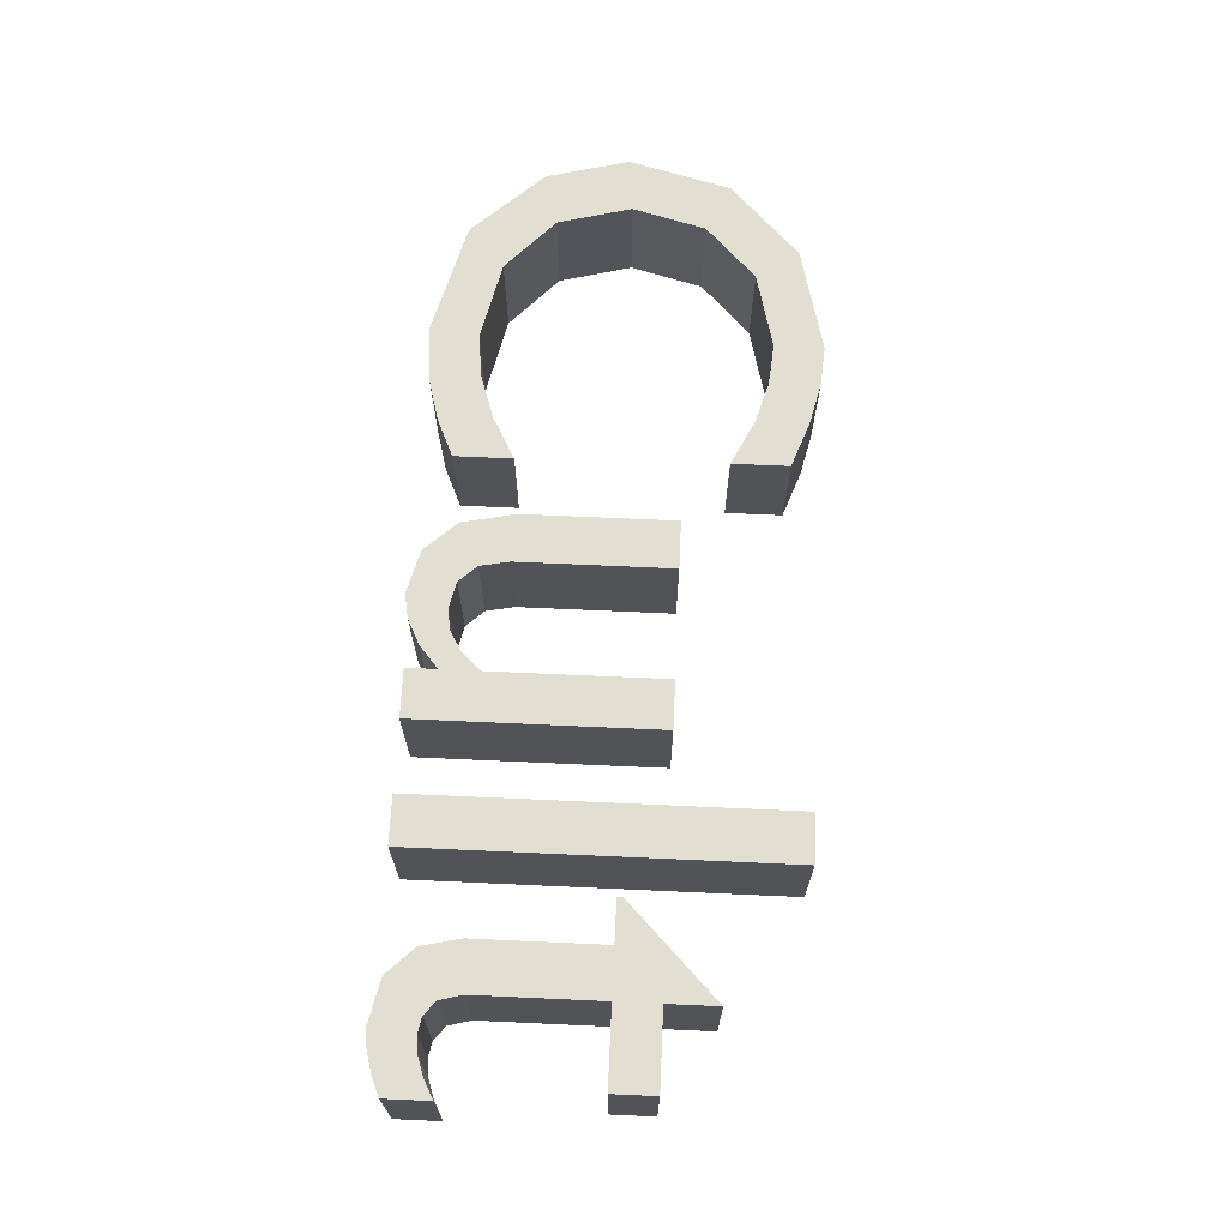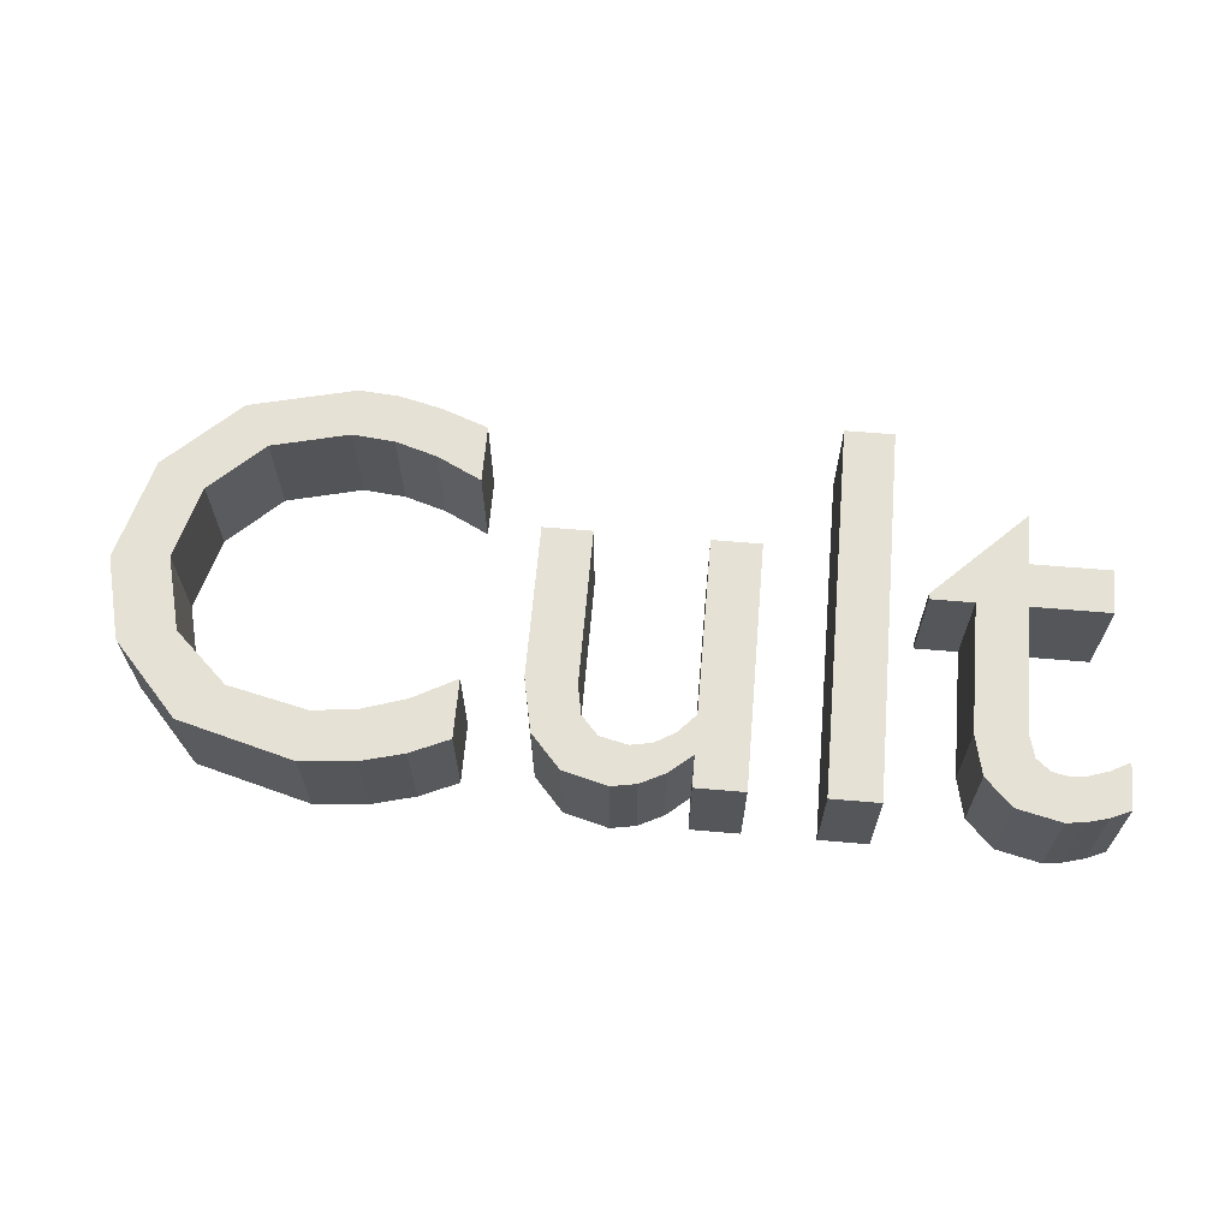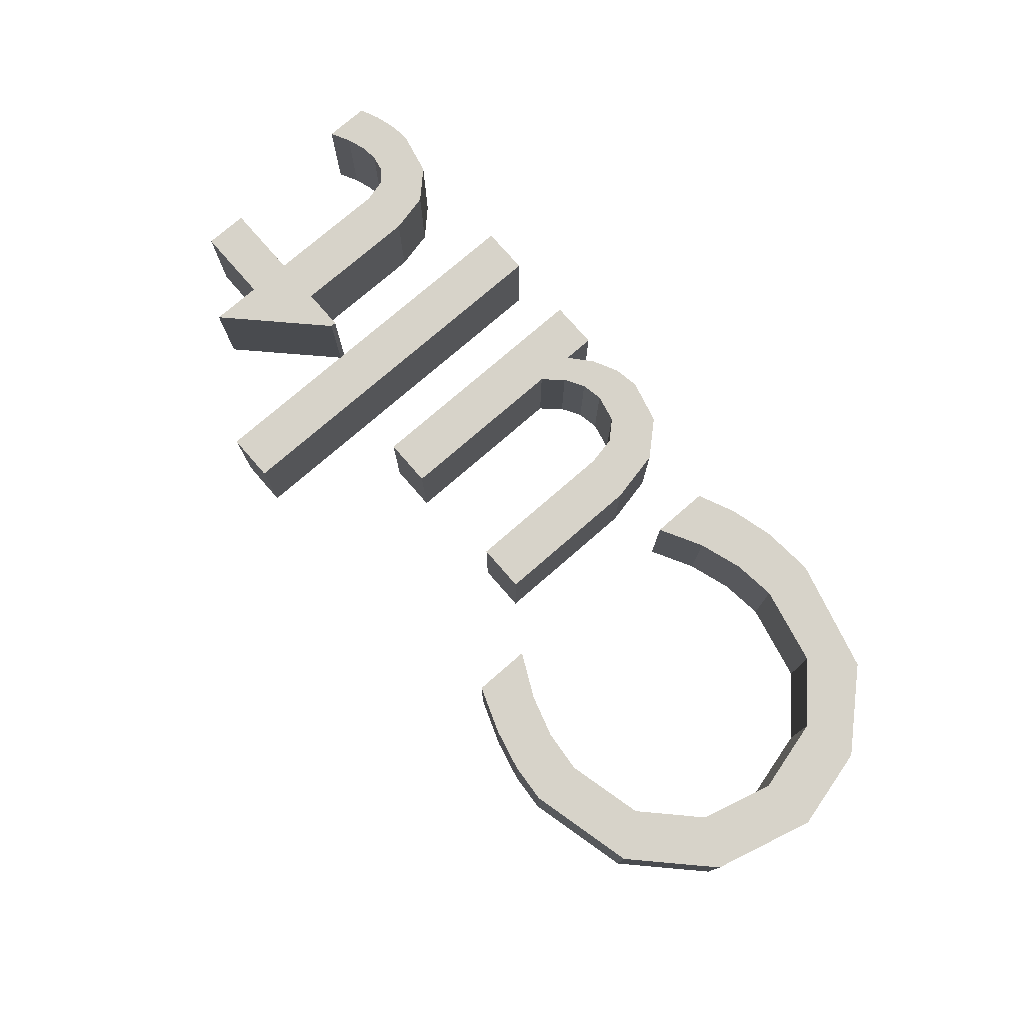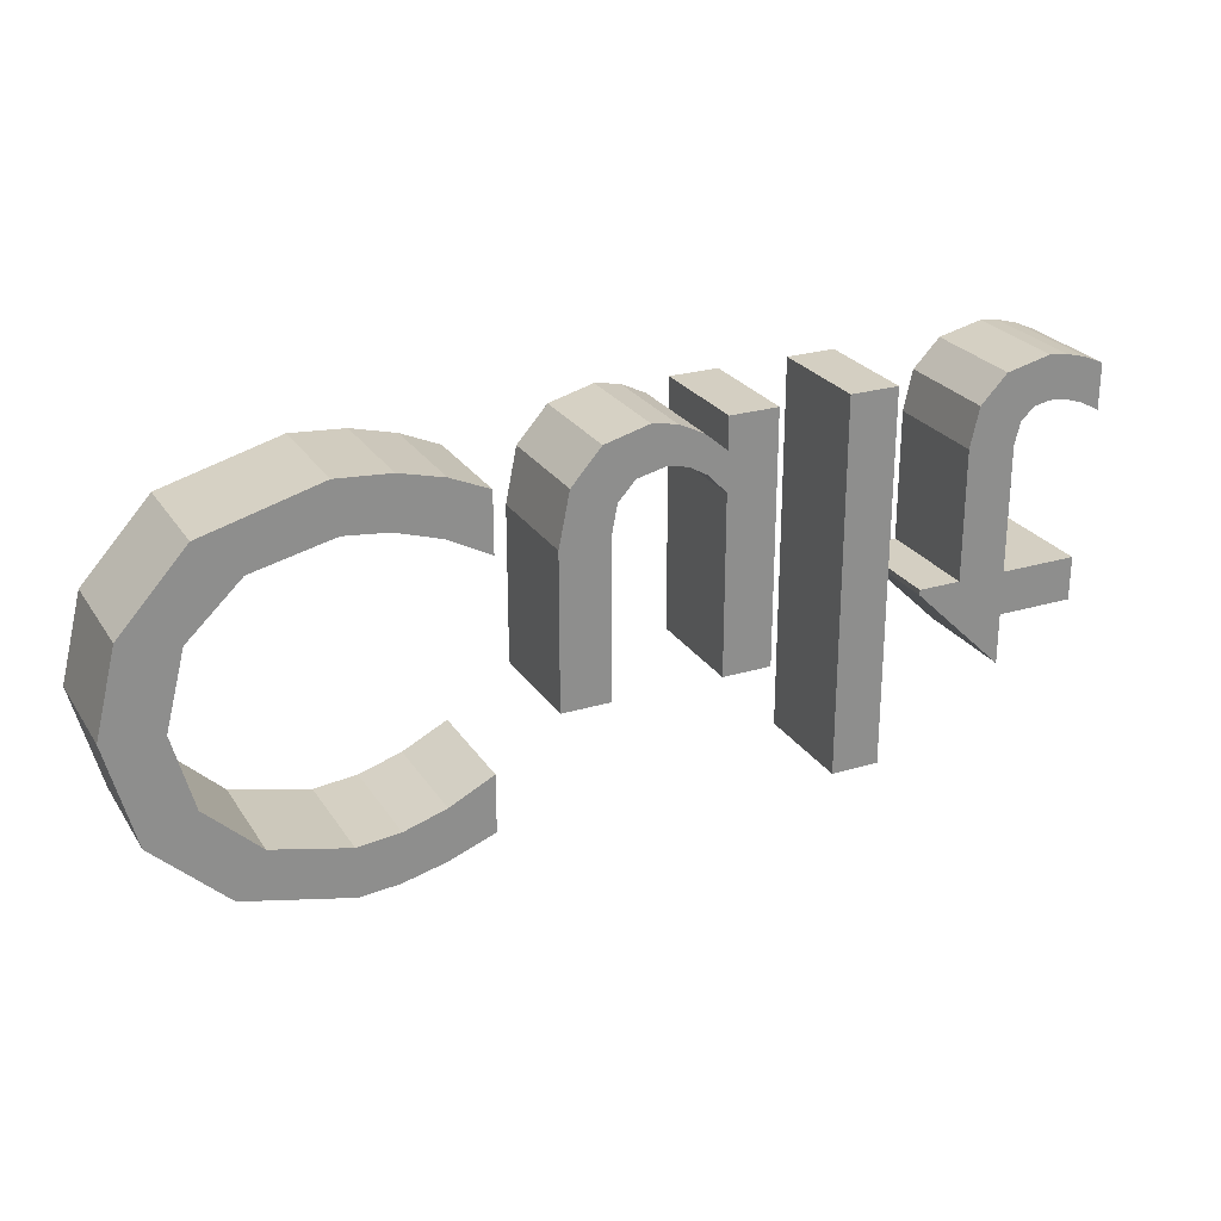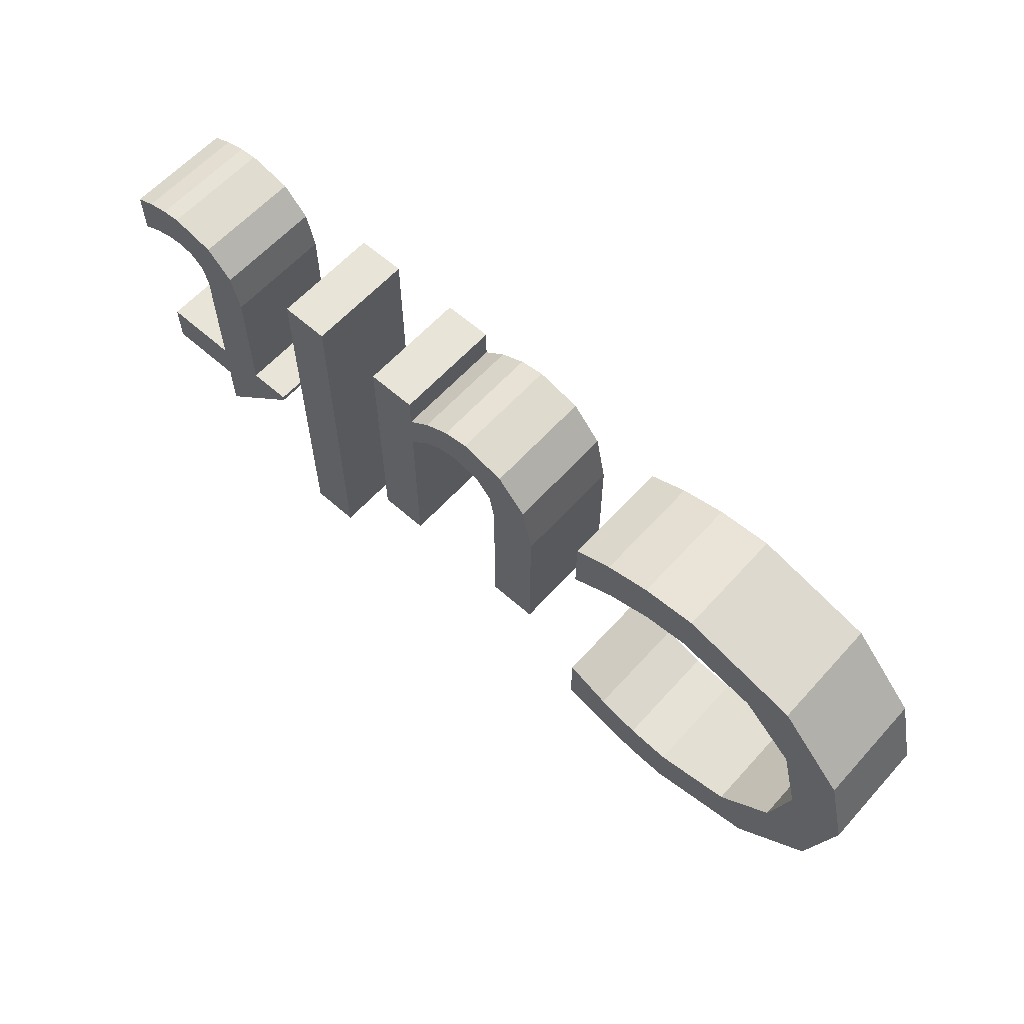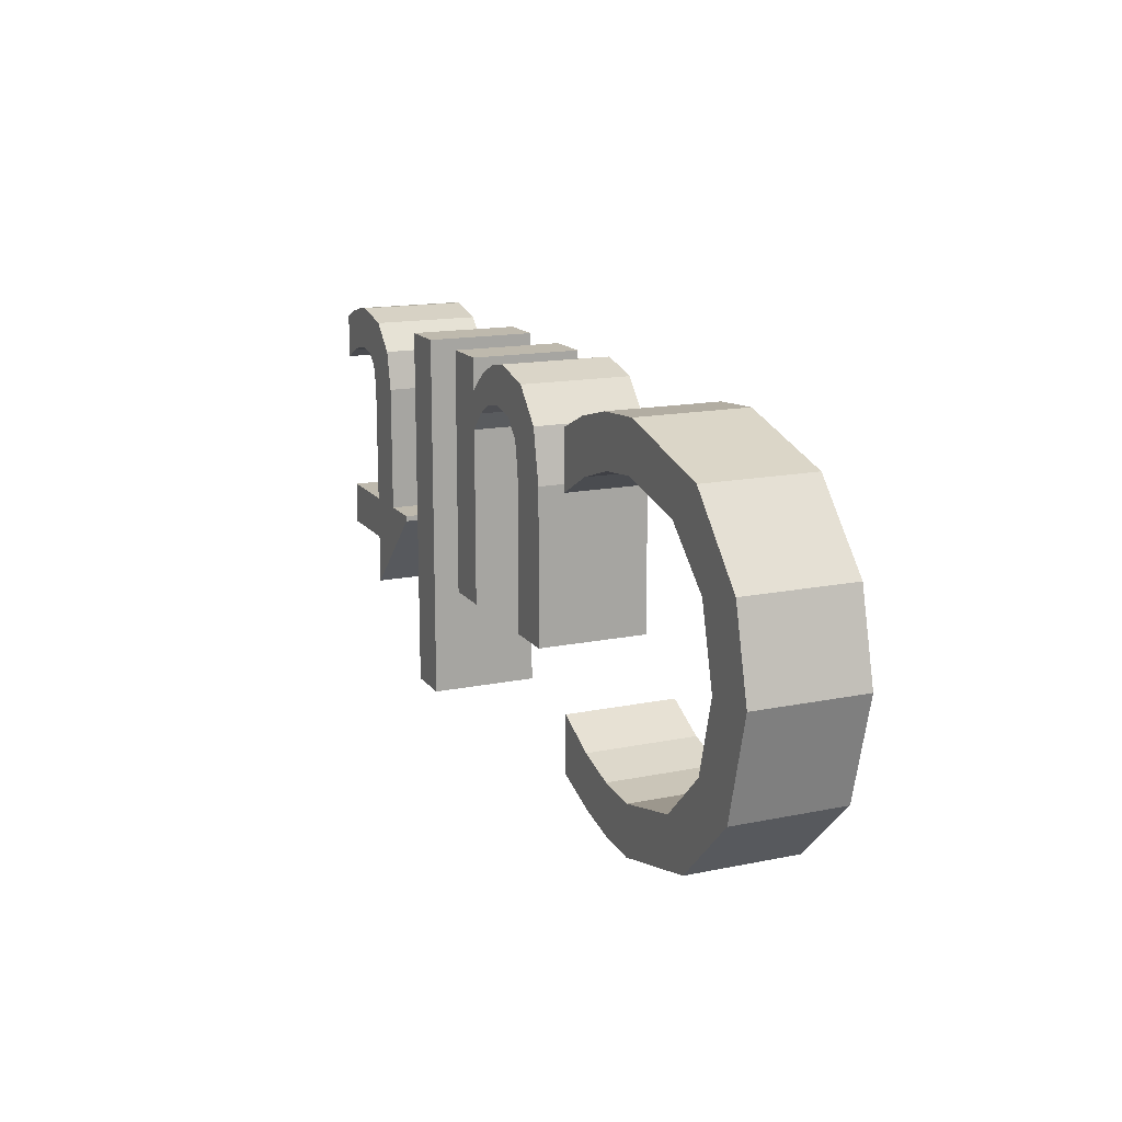
<metadata>
{"format":"obj","ext":"obj","renderer":"f3d","projection":"perspective","resolution":1024,"background":"white","views":[{"elev":67.7,"azim":92.6,"up":"+Y"},{"elev":64.7,"azim":4.9,"up":"+Y"},{"elev":76.1,"azim":-131.0,"up":"+Y"},{"elev":25.5,"azim":-25.8,"up":"+Z"},{"elev":61.3,"azim":-138.0,"up":"+Z"},{"elev":15.1,"azim":-113.7,"up":"+Z"}]}
</metadata>
<code>
o Text
v 0.6905 0 -0.201
v 0.5235 0 -0.038
v 0.5235 0 -0.028
v 0.6015 0 -0.028
v 0.6015 0 0.209
v 0.6178 0 0.2816
v 0.6665 0 0.3314
v 0.7475 0 0.35
v 0.7815 0 0.346
v 0.8202 0 0.3353
v 0.8555 0 0.32
v 0.8555 0 0.237
v 0.8204 0 0.2553
v 0.7869 0 0.2663
v 0.7545 0 0.27
v 0.7264 0 0.2641
v 0.7013 0 0.2432
v 0.6905 0 0.202
v 0.6905 0 -0.028
v 0.8325 0 -0.028
v 0.8325 0 -0.108
v 0.6905 0 -0.108
v 0.4585 0 -0.341
v 0.3695 0 -0.341
v 0.3695 0 0.341
v 0.4585 0 0.341
v 0.2415 0 0.341
v 0.2415 0 -0.108
v 0.1525 0 -0.108
v 0.1525 0 0.213
v 0.1208 0 0.2476
v 0.08457 0 0.2688
v 0.0455 0 0.276
v -0.005463 0 0.2643
v -0.0362 0 0.2307
v -0.0465 0 0.177
v -0.0465 0 -0.108
v -0.1355 0 -0.108
v -0.1355 0 0.171
v -0.1155 0 0.2681
v -0.06113 0 0.3289
v 0.0195 0 0.35
v 0.06531 0 0.3418
v 0.1114 0 0.3189
v 0.1525 0 0.284
v 0.1525 0 0.341
v -0.2475 0 -0.294
v -0.3339 0 -0.3259
v -0.4104 0 -0.3441
v -0.4815 0 -0.35
v -0.6749 0 -0.3029
v -0.8068 0 -0.1758
v -0.8555 0 0.01
v -0.817 0 0.1617
v -0.6967 0 0.2936
v -0.4875 0 0.35
v -0.3908 0 0.3422
v -0.3105 0 0.3211
v -0.2405 0 0.29
v -0.2405 0 0.183
v -0.3193 0 0.2252
v -0.3997 0 0.2511
v -0.4785 0 0.26
v -0.6229 0 0.2269
v -0.7194 0 0.1361
v -0.7545 0 0.001
v -0.7186 0 -0.1333
v -0.6224 0 -0.2257
v -0.4825 0 -0.26
v -0.4051 0 -0.2525
v -0.3282 0 -0.2292
v -0.2475 0 -0.189
v 0.6905 -0.2 -0.201
v 0.5235 -0.2 -0.038
v 0.5235 -0.2 -0.028
v 0.6015 -0.2 -0.028
v 0.6015 -0.2 0.209
v 0.6178 -0.2 0.2816
v 0.6665 -0.2 0.3314
v 0.7475 -0.2 0.35
v 0.7815 -0.2 0.346
v 0.8202 -0.2 0.3353
v 0.8555 -0.2 0.32
v 0.8555 -0.2 0.237
v 0.8204 -0.2 0.2553
v 0.7869 -0.2 0.2663
v 0.7545 -0.2 0.27
v 0.7264 -0.2 0.2641
v 0.7013 -0.2 0.2432
v 0.6905 -0.2 0.202
v 0.6905 -0.2 -0.028
v 0.8325 -0.2 -0.028
v 0.8325 -0.2 -0.108
v 0.6905 -0.2 -0.108
v 0.4585 -0.2 -0.341
v 0.3695 -0.2 -0.341
v 0.3695 -0.2 0.341
v 0.4585 -0.2 0.341
v 0.2415 -0.2 0.341
v 0.2415 -0.2 -0.108
v 0.1525 -0.2 -0.108
v 0.1525 -0.2 0.213
v 0.1208 -0.2 0.2476
v 0.08457 -0.2 0.2688
v 0.0455 -0.2 0.276
v -0.005463 -0.2 0.2643
v -0.0362 -0.2 0.2307
v -0.0465 -0.2 0.177
v -0.0465 -0.2 -0.108
v -0.1355 -0.2 -0.108
v -0.1355 -0.2 0.171
v -0.1155 -0.2 0.2681
v -0.06113 -0.2 0.3289
v 0.0195 -0.2 0.35
v 0.06531 -0.2 0.3418
v 0.1114 -0.2 0.3189
v 0.1525 -0.2 0.284
v 0.1525 -0.2 0.341
v -0.2475 -0.2 -0.294
v -0.3339 -0.2 -0.3259
v -0.4104 -0.2 -0.3441
v -0.4815 -0.2 -0.35
v -0.6749 -0.2 -0.3029
v -0.8068 -0.2 -0.1758
v -0.8555 -0.2 0.01
v -0.817 -0.2 0.1617
v -0.6967 -0.2 0.2936
v -0.4875 -0.2 0.35
v -0.3908 -0.2 0.3422
v -0.3105 -0.2 0.3211
v -0.2405 -0.2 0.29
v -0.2405 -0.2 0.183
v -0.3193 -0.2 0.2252
v -0.3997 -0.2 0.2511
v -0.4785 -0.2 0.26
v -0.6229 -0.2 0.2269
v -0.7194 -0.2 0.1361
v -0.7545 -0.2 0.001
v -0.7186 -0.2 -0.1333
v -0.6224 -0.2 -0.2257
v -0.4825 -0.2 -0.26
v -0.4051 -0.2 -0.2525
v -0.3282 -0.2 -0.2292
v -0.2475 -0.2 -0.189
f 2 22 1
f 2 21 22
f 2 20 21
f 3 20 2
f 4 20 3
f 5 19 4
f 19 20 4
f 5 18 19
f 5 17 18
f 6 17 5
f 13 11 12
f 6 16 17
f 14 11 13
f 6 15 16
f 15 11 14
f 6 11 15
f 7 11 6
f 7 10 11
f 8 10 7
f 8 9 10
f 25 23 24
f 25 26 23
f 39 37 38
f 39 36 37
f 30 28 29
f 30 27 28
f 40 36 39
f 40 35 36
f 31 27 30
f 40 34 35
f 32 45 31
f 45 27 31
f 40 33 34
f 41 33 40
f 33 45 32
f 41 45 33
f 41 44 45
f 46 27 45
f 41 43 44
f 42 43 41
f 51 49 50
f 51 48 49
f 51 47 48
f 52 68 51
f 68 69 51
f 69 47 51
f 69 70 47
f 70 71 47
f 71 72 47
f 52 67 68
f 53 67 52
f 53 66 67
f 53 65 66
f 54 65 53
f 54 64 65
f 55 64 54
f 61 59 60
f 62 59 61
f 55 63 64
f 63 59 62
f 55 59 63
f 55 58 59
f 56 58 55
f 56 57 58
f 74 73 94
f 74 94 93
f 74 93 92
f 75 74 92
f 76 75 92
f 77 76 91
f 91 76 92
f 77 91 90
f 77 90 89
f 78 77 89
f 85 84 83
f 78 89 88
f 86 85 83
f 78 88 87
f 87 86 83
f 78 87 83
f 79 78 83
f 79 83 82
f 80 79 82
f 80 82 81
f 97 96 95
f 97 95 98
f 111 110 109
f 111 109 108
f 102 101 100
f 102 100 99
f 112 111 108
f 112 108 107
f 103 102 99
f 112 107 106
f 104 103 117
f 117 103 99
f 112 106 105
f 113 112 105
f 105 104 117
f 113 105 117
f 113 117 116
f 118 117 99
f 113 116 115
f 114 113 115
f 123 122 121
f 123 121 120
f 123 120 119
f 124 123 140
f 140 123 141
f 141 123 119
f 141 119 142
f 142 119 143
f 143 119 144
f 124 140 139
f 125 124 139
f 125 139 138
f 125 138 137
f 126 125 137
f 126 137 136
f 127 126 136
f 133 132 131
f 134 133 131
f 127 136 135
f 135 134 131
f 127 135 131
f 127 131 130
f 128 127 130
f 128 130 129
f 1 74 2
f 22 73 1
f 21 94 22
f 20 93 21
f 2 75 3
f 3 76 4
f 4 77 5
f 19 92 20
f 18 91 19
f 17 90 18
f 5 78 6
f 12 85 13
f 12 83 84
f 16 89 17
f 13 86 14
f 15 88 16
f 14 87 15
f 6 79 7
f 10 83 11
f 7 80 8
f 8 81 9
f 9 82 10
f 24 97 25
f 24 95 96
f 26 97 98
f 26 95 23
f 38 111 39
f 37 110 38
f 36 109 37
f 29 102 30
f 28 101 29
f 27 100 28
f 39 112 40
f 36 107 108
f 30 103 31
f 34 107 35
f 32 103 104
f 33 106 34
f 40 113 41
f 32 105 33
f 45 116 117
f 45 118 46
f 46 99 27
f 43 116 44
f 41 114 42
f 43 114 115
f 50 123 51
f 49 122 50
f 49 120 121
f 47 120 48
f 51 124 52
f 68 141 69
f 69 142 70
f 70 143 71
f 71 144 72
f 72 119 47
f 67 140 68
f 52 125 53
f 66 139 67
f 65 138 66
f 53 126 54
f 64 137 65
f 55 126 127
f 60 133 61
f 59 132 60
f 62 133 134
f 63 136 64
f 62 135 63
f 58 131 59
f 55 128 56
f 56 129 57
f 57 130 58
f 1 73 74
f 22 94 73
f 21 93 94
f 20 92 93
f 2 74 75
f 3 75 76
f 4 76 77
f 19 91 92
f 18 90 91
f 17 89 90
f 5 77 78
f 12 84 85
f 12 11 83
f 16 88 89
f 13 85 86
f 15 87 88
f 14 86 87
f 6 78 79
f 10 82 83
f 7 79 80
f 8 80 81
f 9 81 82
f 24 96 97
f 24 23 95
f 26 25 97
f 26 98 95
f 38 110 111
f 37 109 110
f 36 108 109
f 29 101 102
f 28 100 101
f 27 99 100
f 39 111 112
f 36 35 107
f 30 102 103
f 34 106 107
f 32 31 103
f 33 105 106
f 40 112 113
f 32 104 105
f 45 44 116
f 45 117 118
f 46 118 99
f 43 115 116
f 41 113 114
f 43 42 114
f 50 122 123
f 49 121 122
f 49 48 120
f 47 119 120
f 51 123 124
f 68 140 141
f 69 141 142
f 70 142 143
f 71 143 144
f 72 144 119
f 67 139 140
f 52 124 125
f 66 138 139
f 65 137 138
f 53 125 126
f 64 136 137
f 55 54 126
f 60 132 133
f 59 131 132
f 62 61 133
f 63 135 136
f 62 134 135
f 58 130 131
f 55 127 128
f 56 128 129
f 57 129 130

</code>
